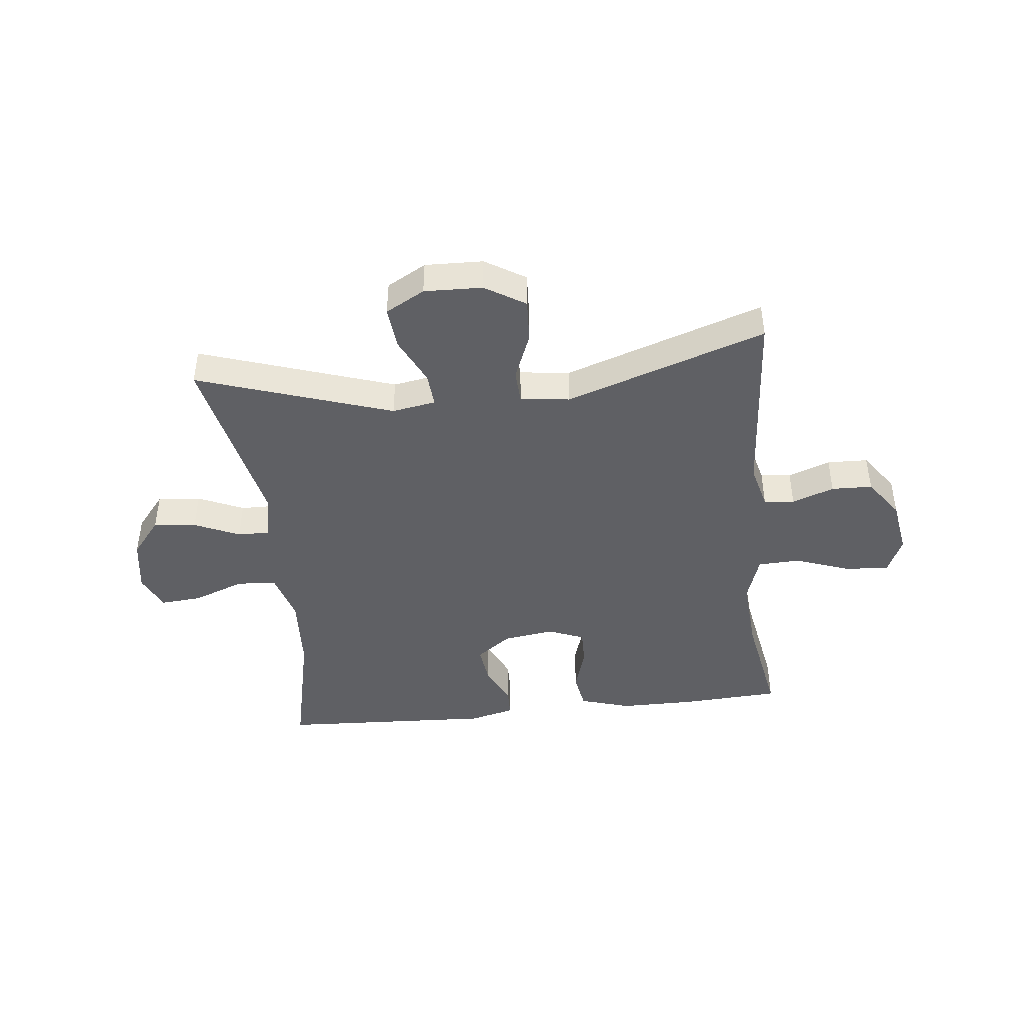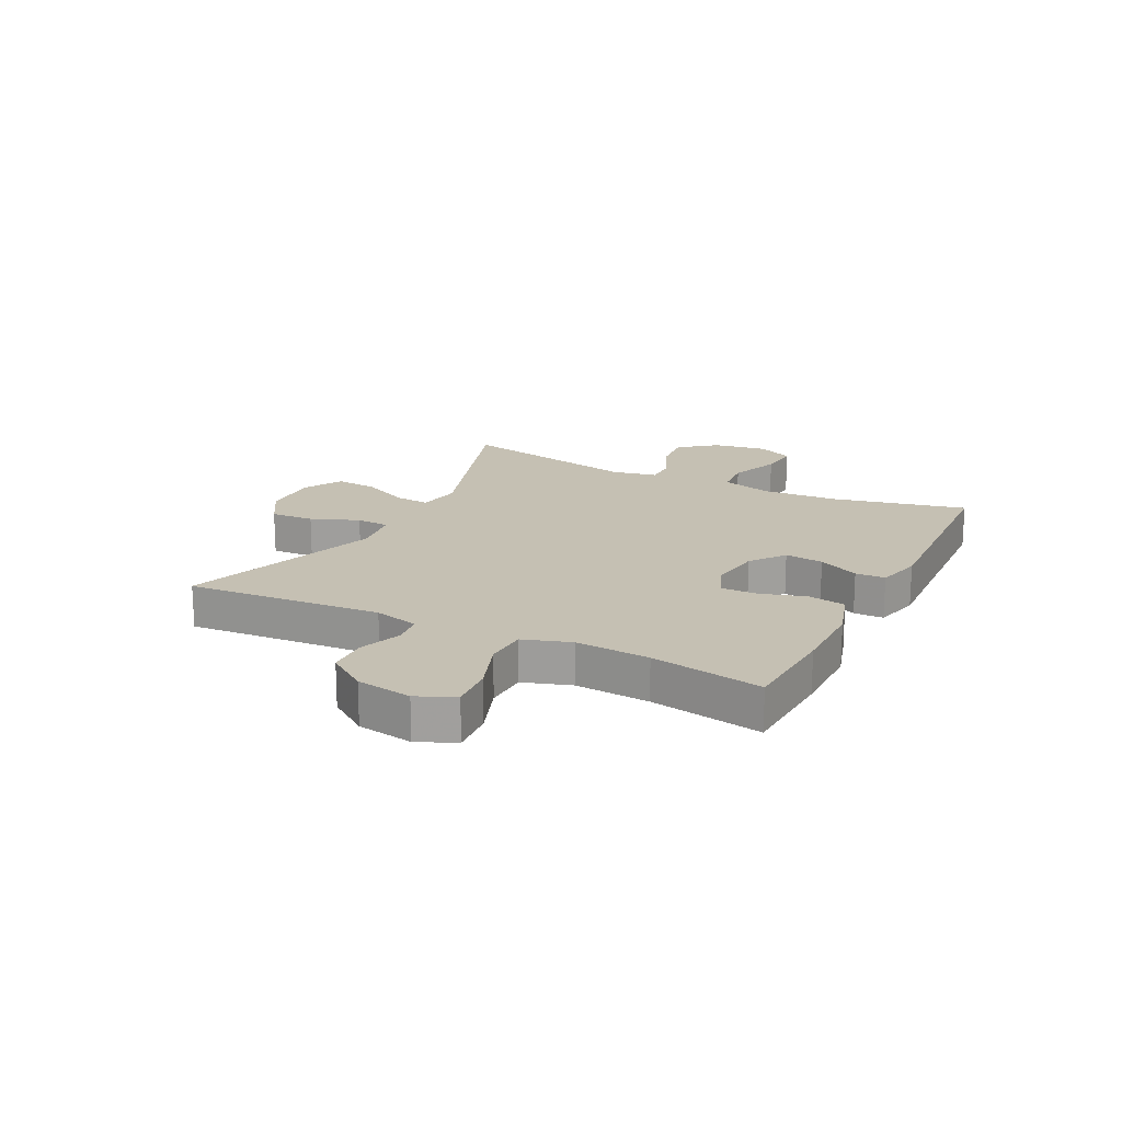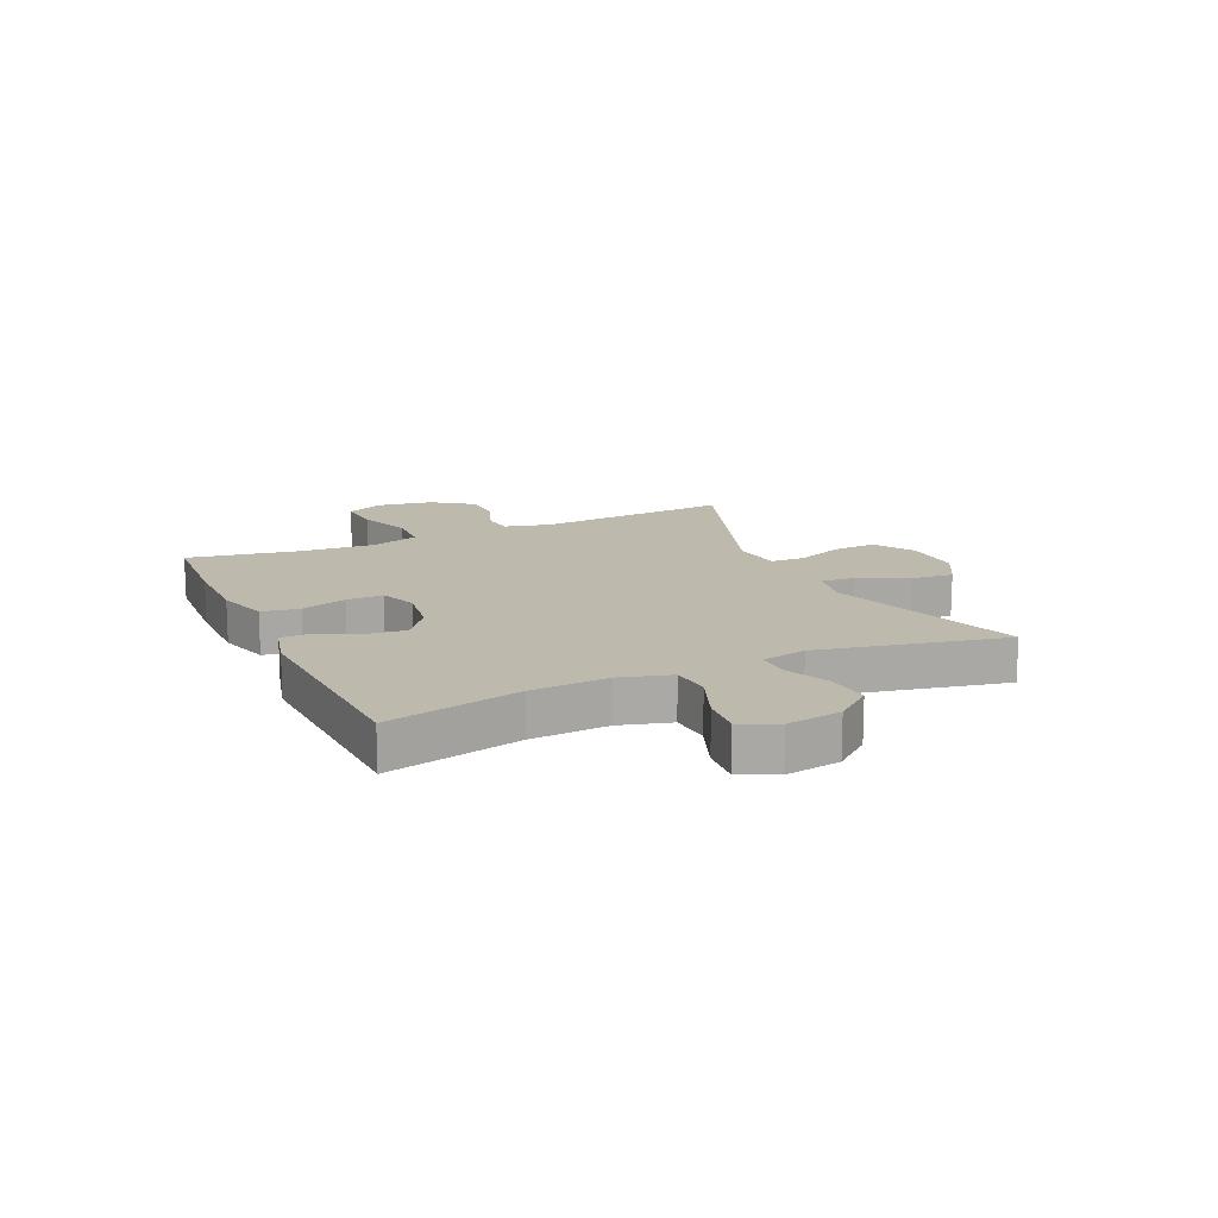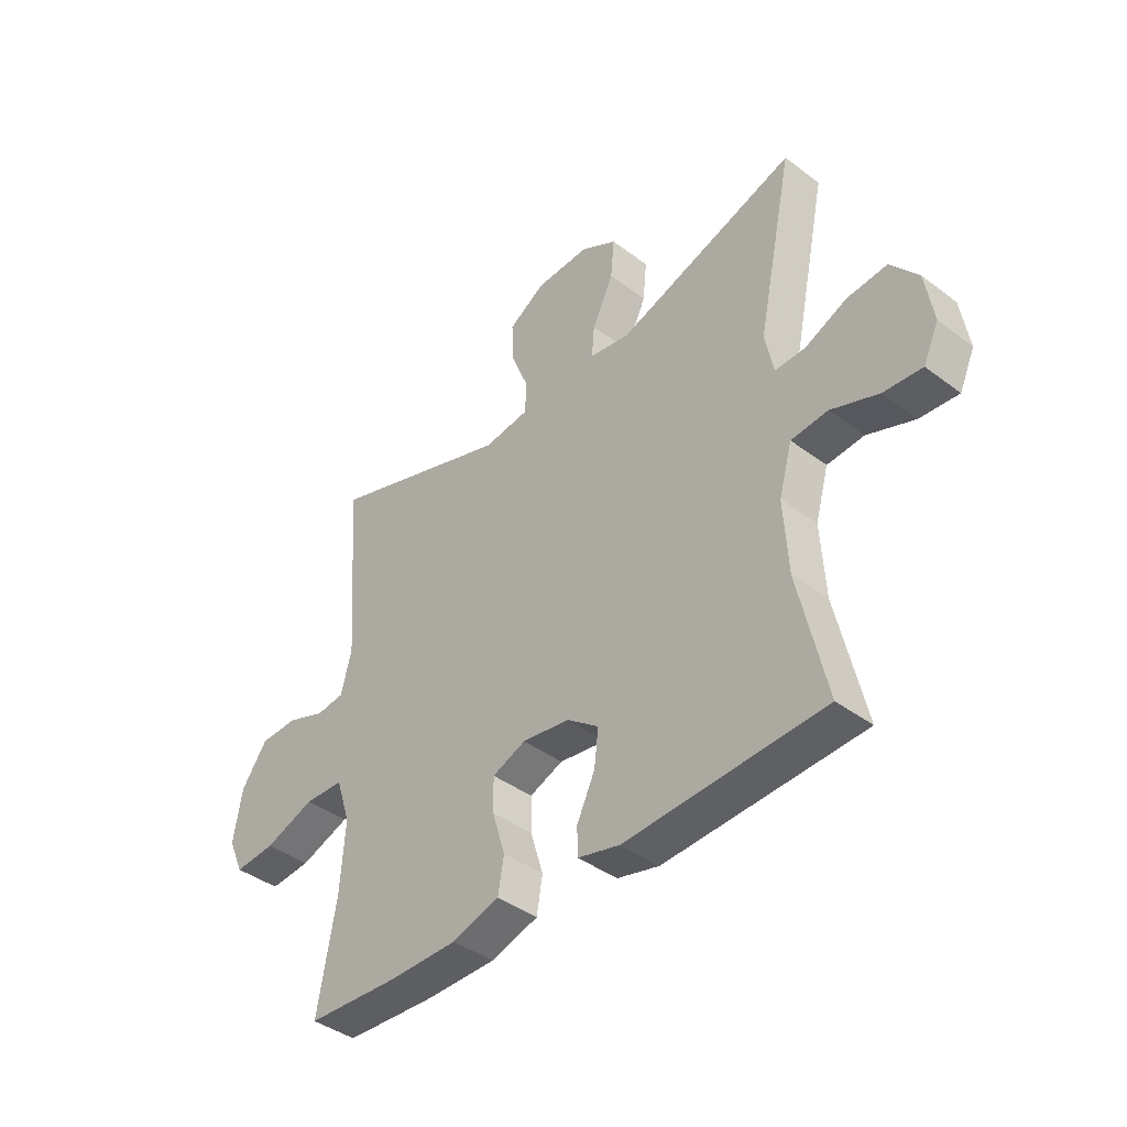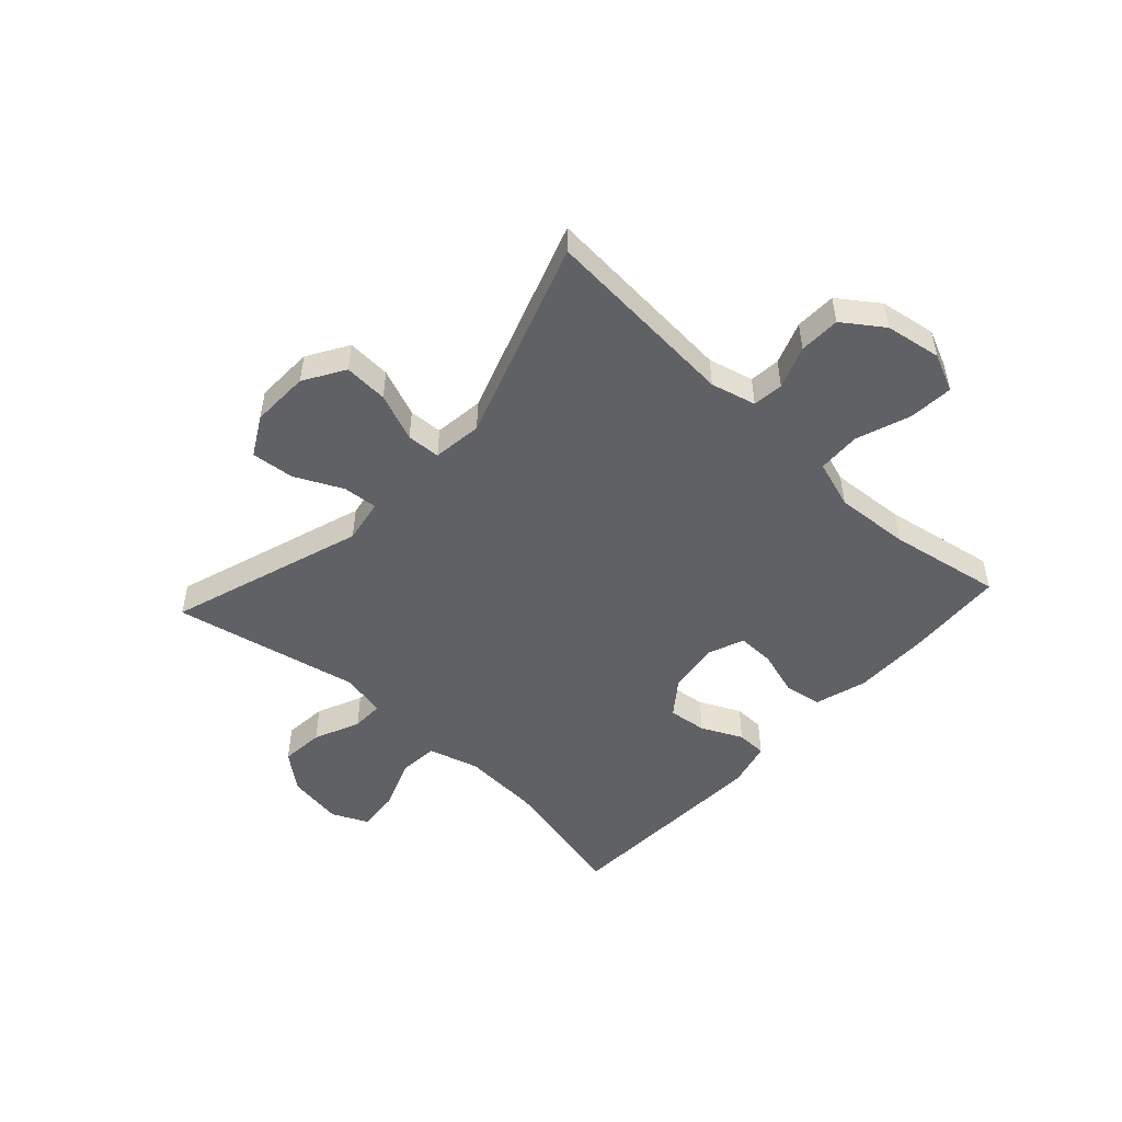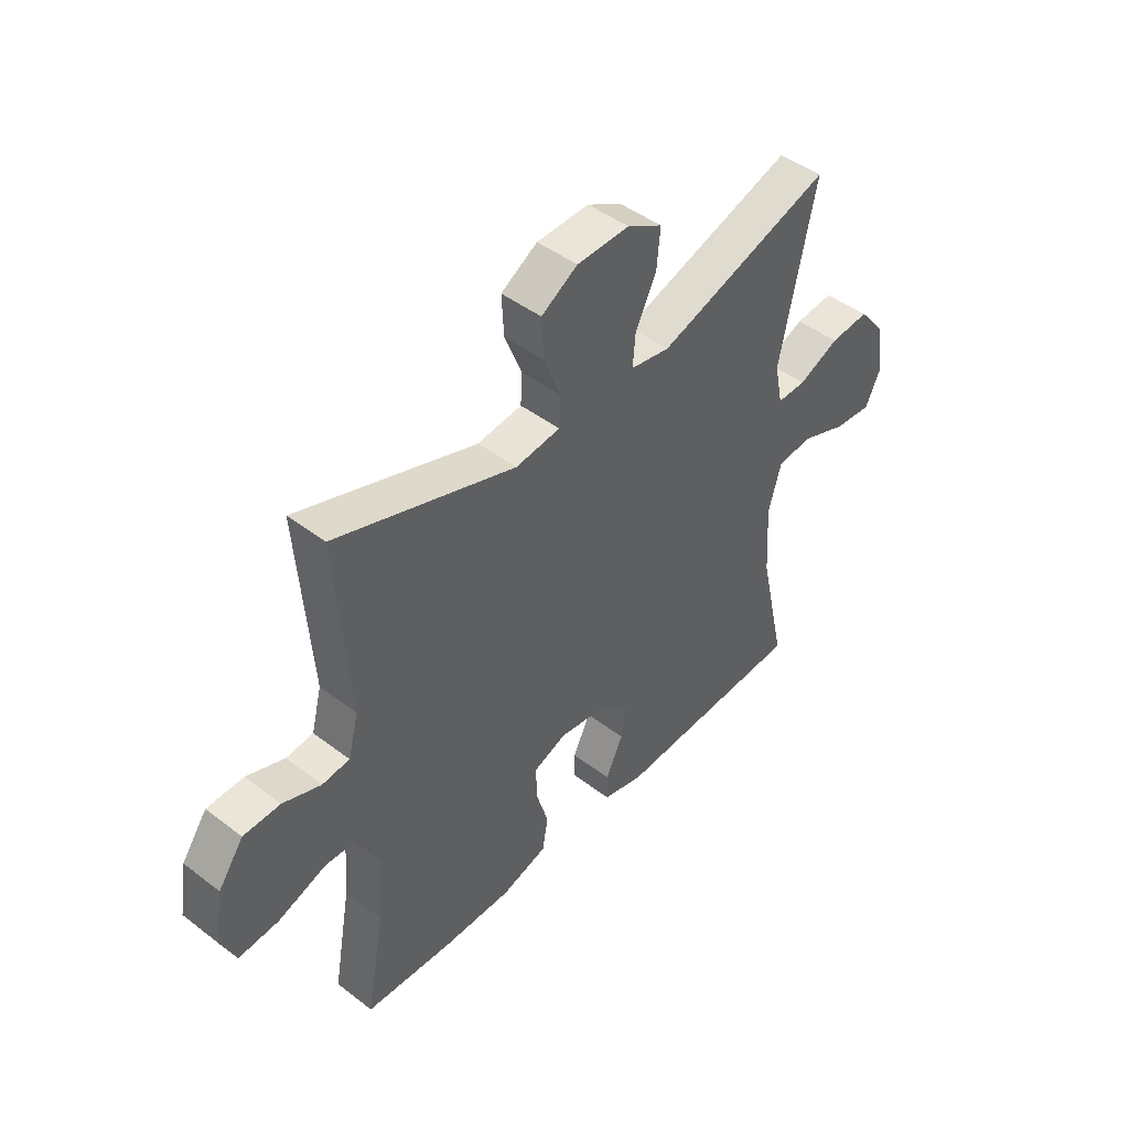
<metadata>
{"format":"obj","ext":"obj","renderer":"f3d","projection":"perspective","resolution":1024,"background":"white","views":[{"elev":-43.7,"azim":6.2,"up":"+Y"},{"elev":18.1,"azim":116.7,"up":"+Y"},{"elev":15.0,"azim":-114.5,"up":"+Y"},{"elev":-41.0,"azim":-132.5,"up":"+Z"},{"elev":-50.2,"azim":47.4,"up":"+Y"},{"elev":45.4,"azim":131.4,"up":"+Z"}]}
</metadata>
<code>
v 0.5 0.07 0.5
v 0.475 0.07 0.16
v 0.495 0.07 0.082
v 0.548 0.07 0.076
v 0.621 0.07 0.103
v 0.692 0.07 0.101
v 0.741 0.07 0.032
v 0.757 0.07 -0.065
v 0.728 0.07 -0.13
v 0.651 0.07 -0.124
v 0.557 0.07 -0.09
v 0.483 0.07 -0.093
v 0.456 0.07 -0.176
v 0.465 0.07 -0.305
v 0.5 0.07 -0.5
v 0.328 0.07 -0.51
v 0.197 0.07 -0.51
v 0.108 0.07 -0.483
v 0.097 0.07 -0.418
v 0.121 0.07 -0.339
v 0.122 0.07 -0.275
v 0.059 0.07 -0.25
v -0.03 0.07 -0.263
v -0.09 0.07 -0.308
v -0.082 0.07 -0.375
v -0.048 0.07 -0.446
v -0.049 0.07 -0.498
v -0.128 0.07 -0.518
v -0.5 0.07 -0.5
v -0.448 0.07 -0.268
v -0.44 0.07 -0.133
v -0.465 0.07 -0.045
v -0.534 0.07 -0.039
v -0.623 0.07 -0.073
v -0.695 0.07 -0.079
v -0.724 0.07 -0.016
v -0.709 0.07 0.079
v -0.658 0.07 0.142
v -0.583 0.07 0.135
v -0.504 0.07 0.1
v -0.448 0.07 0.099
v -0.432 0.07 0.177
v -0.5 0.07 0.5
v -0.162 0.07 0.388
v -0.086 0.07 0.401
v -0.091 0.07 0.461
v -0.131 0.07 0.544
v -0.138 0.07 0.618
v -0.07 0.07 0.656
v 0.031 0.07 0.653
v 0.101 0.07 0.61
v 0.097 0.07 0.534
v 0.064 0.07 0.451
v 0.067 0.07 0.393
v 0.153 0.07 0.382
v 0.5 0 0.5
v 0.475 0 0.16
v 0.495 0 0.082
v 0.548 0 0.076
v 0.621 0 0.103
v 0.692 0 0.101
v 0.741 0 0.032
v 0.757 0 -0.065
v 0.728 0 -0.13
v 0.651 0 -0.124
v 0.557 0 -0.09
v 0.483 0 -0.093
v 0.456 0 -0.176
v 0.465 0 -0.305
v 0.5 0 -0.5
v 0.328 0 -0.51
v 0.197 0 -0.51
v 0.108 0 -0.483
v 0.097 0 -0.418
v 0.121 0 -0.339
v 0.122 0 -0.275
v 0.059 0 -0.25
v -0.03 0 -0.263
v -0.09 0 -0.308
v -0.082 0 -0.375
v -0.048 0 -0.446
v -0.049 0 -0.498
v -0.128 0 -0.518
v -0.5 0 -0.5
v -0.448 0 -0.268
v -0.44 0 -0.133
v -0.465 0 -0.045
v -0.534 0 -0.039
v -0.623 0 -0.073
v -0.695 0 -0.079
v -0.724 0 -0.016
v -0.709 0 0.079
v -0.658 0 0.142
v -0.583 0 0.135
v -0.504 0 0.1
v -0.448 0 0.099
v -0.432 0 0.177
v -0.5 0 0.5
v -0.162 0 0.388
v -0.086 0 0.401
v -0.091 0 0.461
v -0.131 0 0.544
v -0.138 0 0.618
v -0.07 0 0.656
v 0.031 0 0.653
v 0.101 0 0.61
v 0.097 0 0.534
v 0.064 0 0.451
v 0.067 0 0.393
v 0.153 0 0.382
f 50 51 52 53
f 50 53 54
f 49 50 54
f 46 47 48 49
f 45 46 49 54
f 44 45 54 55
f 42 43 44
f 41 42 44 55
f 37 38 39 40
f 37 40 41
f 36 37 41
f 33 34 35 36
f 32 33 36 41
f 31 32 41 55
f 27 28 29 30
f 25 26 27 30
f 24 25 30 31
f 23 24 31 55
f 17 18 19 20
f 17 20 21
f 14 15 16 17
f 13 14 17 21
f 12 13 21 22
f 8 9 10 11
f 8 11 12
f 7 8 12
f 4 5 6 7
f 3 4 7 12
f 2 3 12 22
f 22 23 55
f 1 2 22 55
f 108 107 106 105
f 109 108 105
f 109 105 104
f 104 103 102 101
f 109 104 101 100
f 110 109 100 99
f 99 98 97
f 110 99 97 96
f 95 94 93 92
f 96 95 92
f 96 92 91
f 91 90 89 88
f 96 91 88 87
f 110 96 87 86
f 85 84 83 82
f 85 82 81 80
f 86 85 80 79
f 110 86 79 78
f 75 74 73 72
f 76 75 72
f 72 71 70 69
f 76 72 69 68
f 77 76 68 67
f 66 65 64 63
f 67 66 63
f 67 63 62
f 62 61 60 59
f 67 62 59 58
f 77 67 58 57
f 110 78 77
f 110 77 57 56
f 1 56 57 2
f 2 57 58 3
f 3 58 59 4
f 4 59 60 5
f 5 60 61 6
f 6 61 62 7
f 7 62 63 8
f 8 63 64 9
f 9 64 65 10
f 10 65 66 11
f 11 66 67 12
f 12 67 68 13
f 13 68 69 14
f 14 69 70 15
f 15 70 71 16
f 16 71 72 17
f 17 72 73 18
f 18 73 74 19
f 19 74 75 20
f 20 75 76 21
f 21 76 77 22
f 22 77 78 23
f 23 78 79 24
f 24 79 80 25
f 25 80 81 26
f 26 81 82 27
f 27 82 83 28
f 28 83 84 29
f 29 84 85 30
f 30 85 86 31
f 31 86 87 32
f 32 87 88 33
f 33 88 89 34
f 34 89 90 35
f 35 90 91 36
f 36 91 92 37
f 37 92 93 38
f 38 93 94 39
f 39 94 95 40
f 40 95 96 41
f 41 96 97 42
f 42 97 98 43
f 43 98 99 44
f 44 99 100 45
f 45 100 101 46
f 46 101 102 47
f 47 102 103 48
f 48 103 104 49
f 49 104 105 50
f 50 105 106 51
f 51 106 107 52
f 52 107 108 53
f 53 108 109 54
f 54 109 110 55
f 55 110 56 1

</code>
